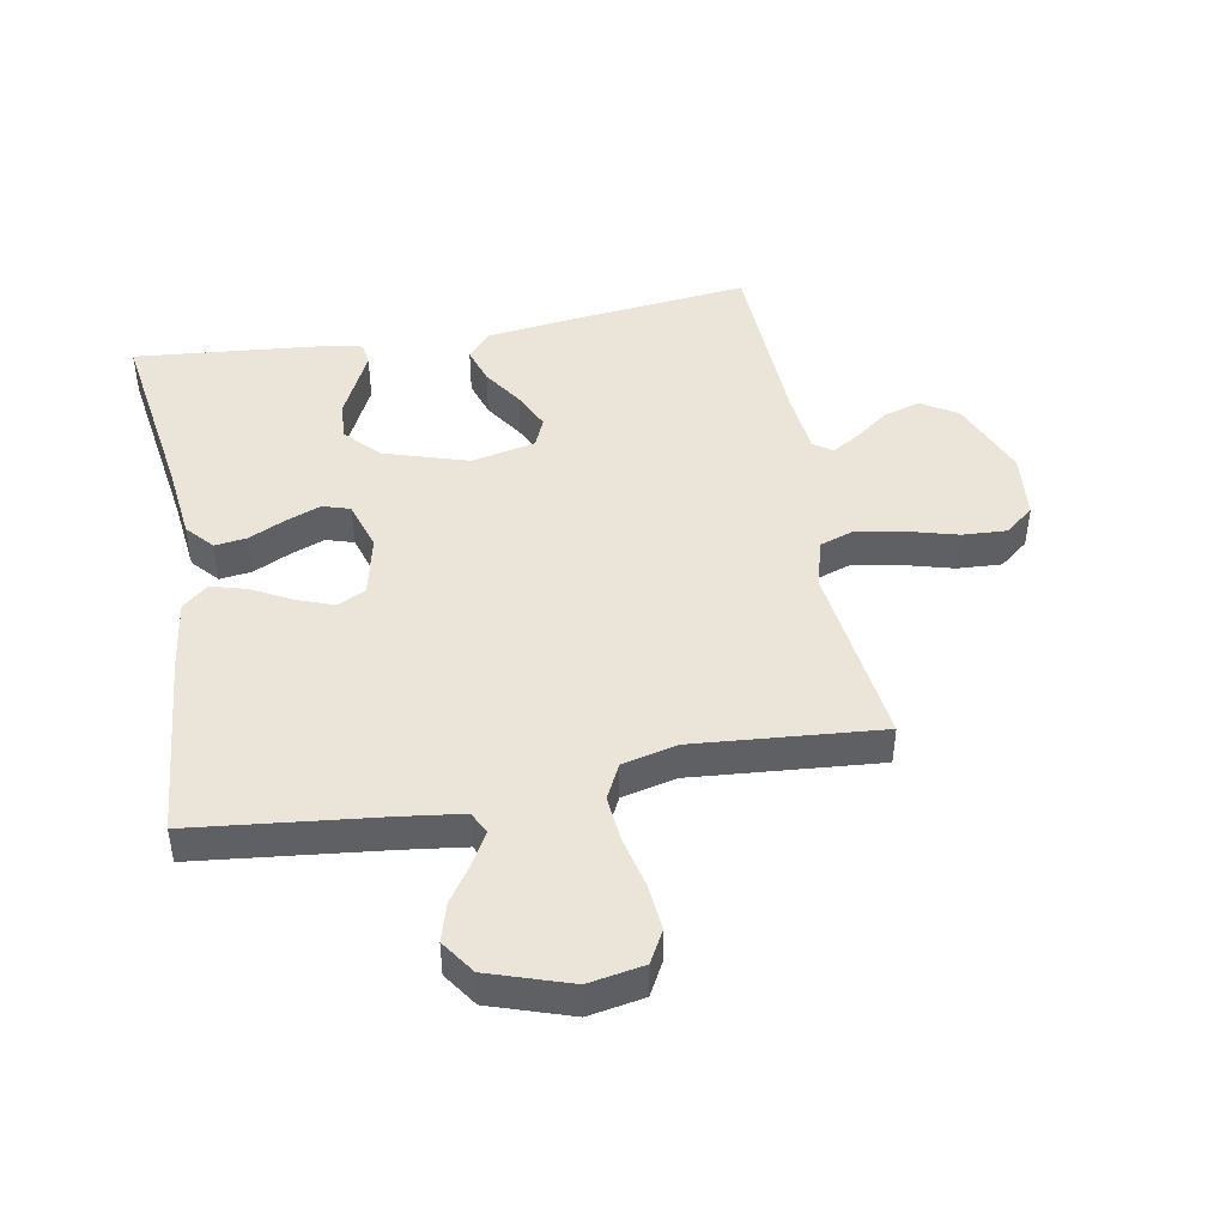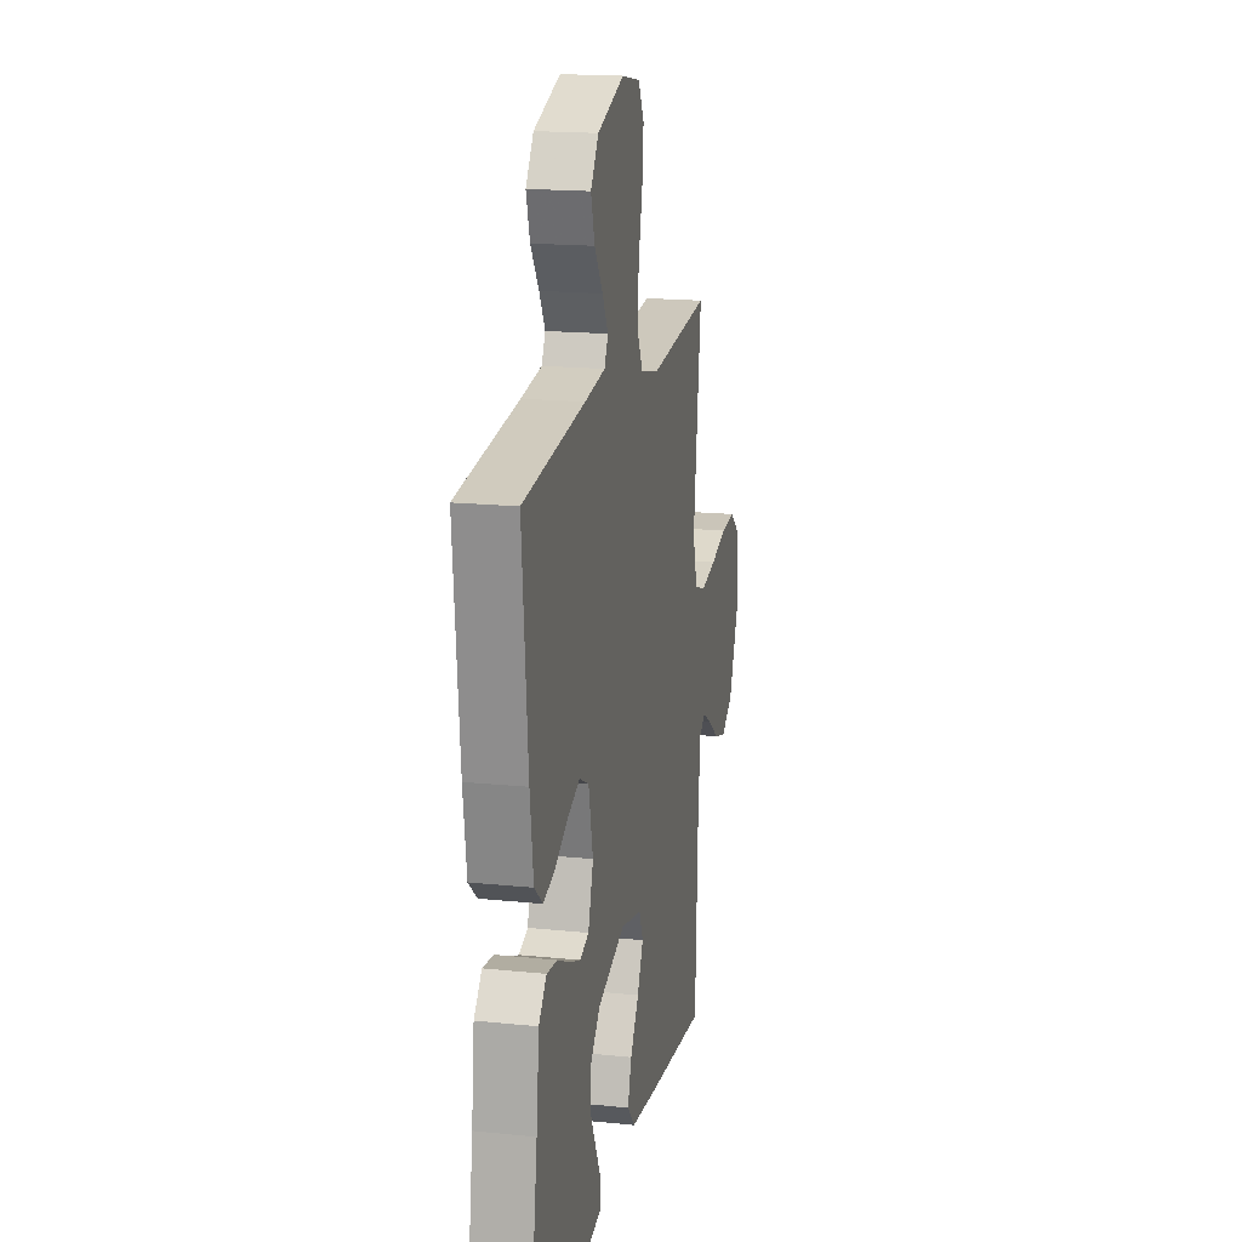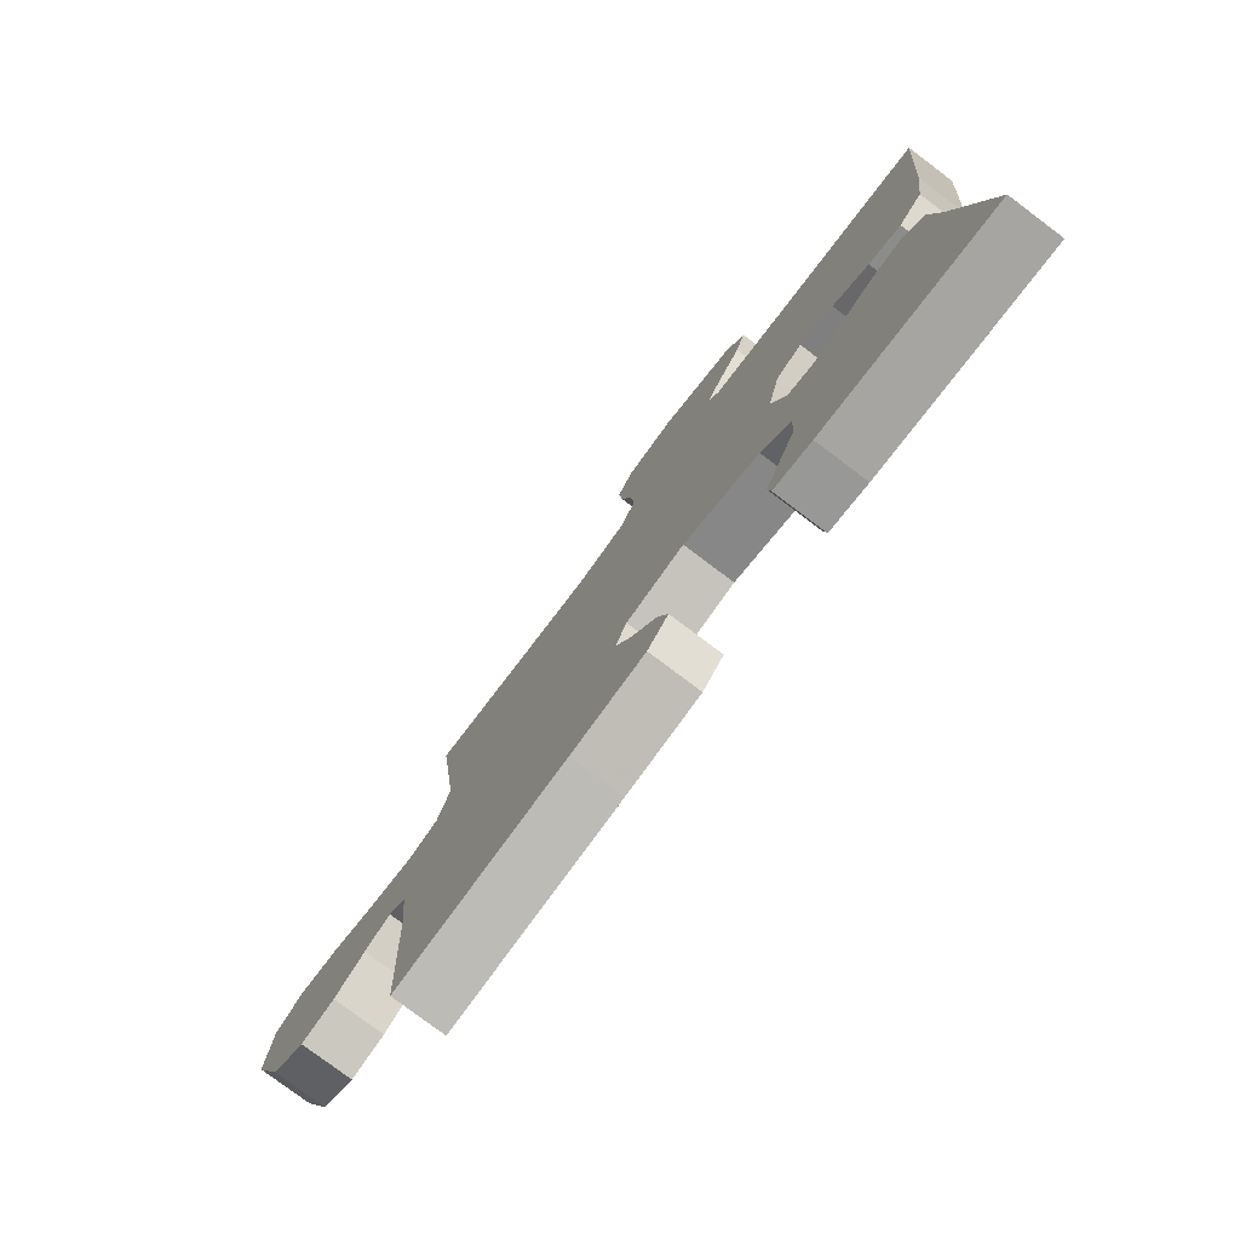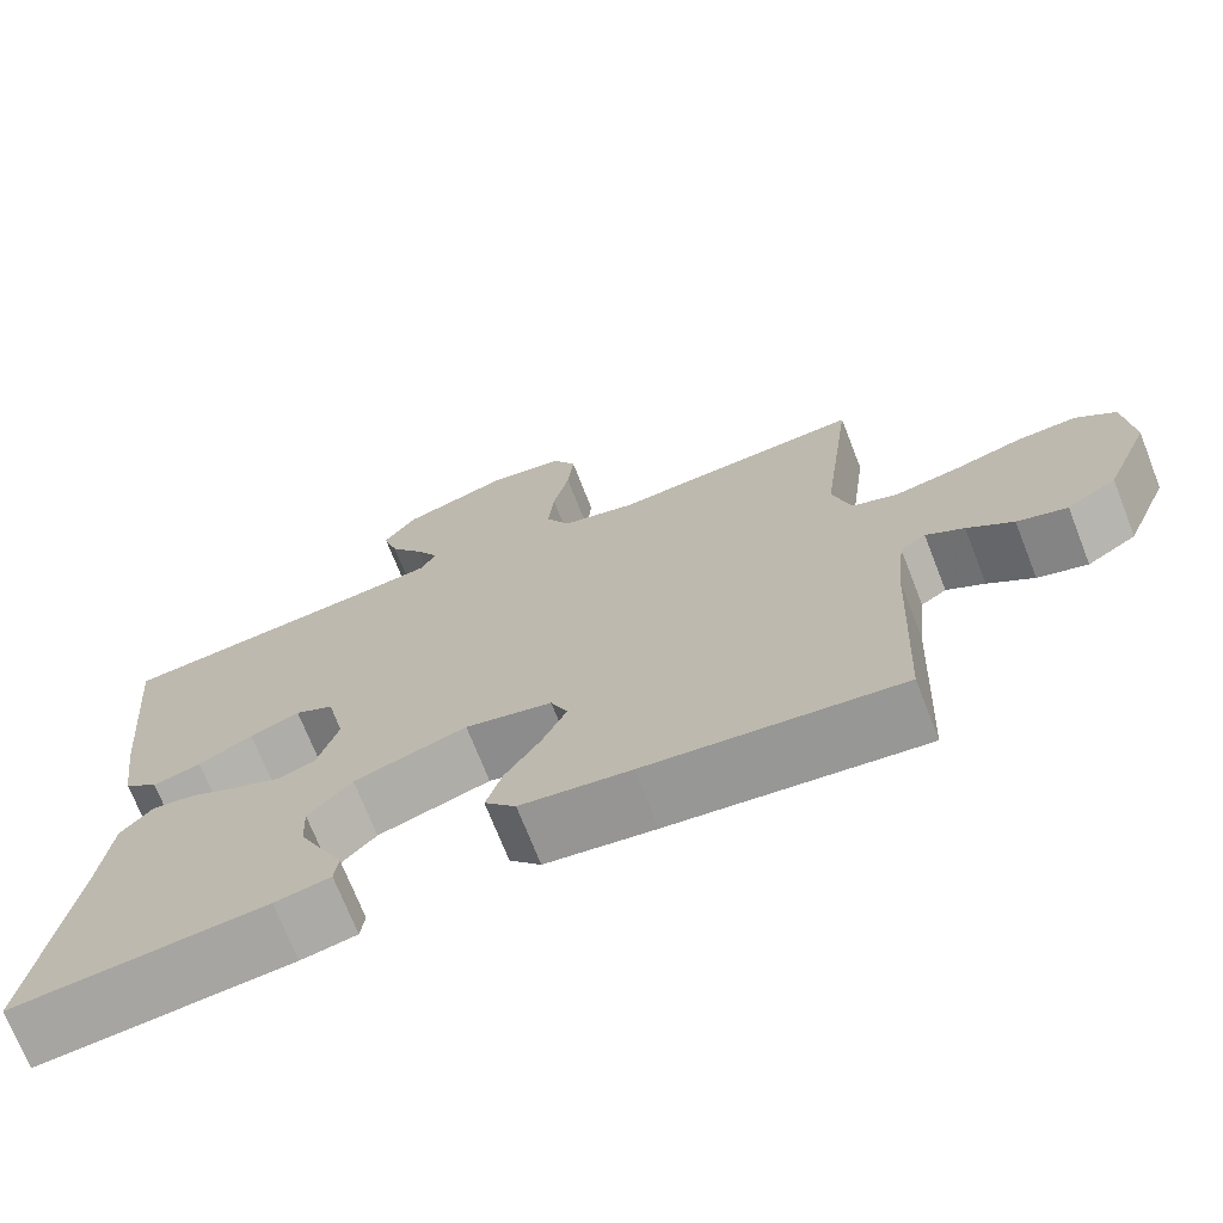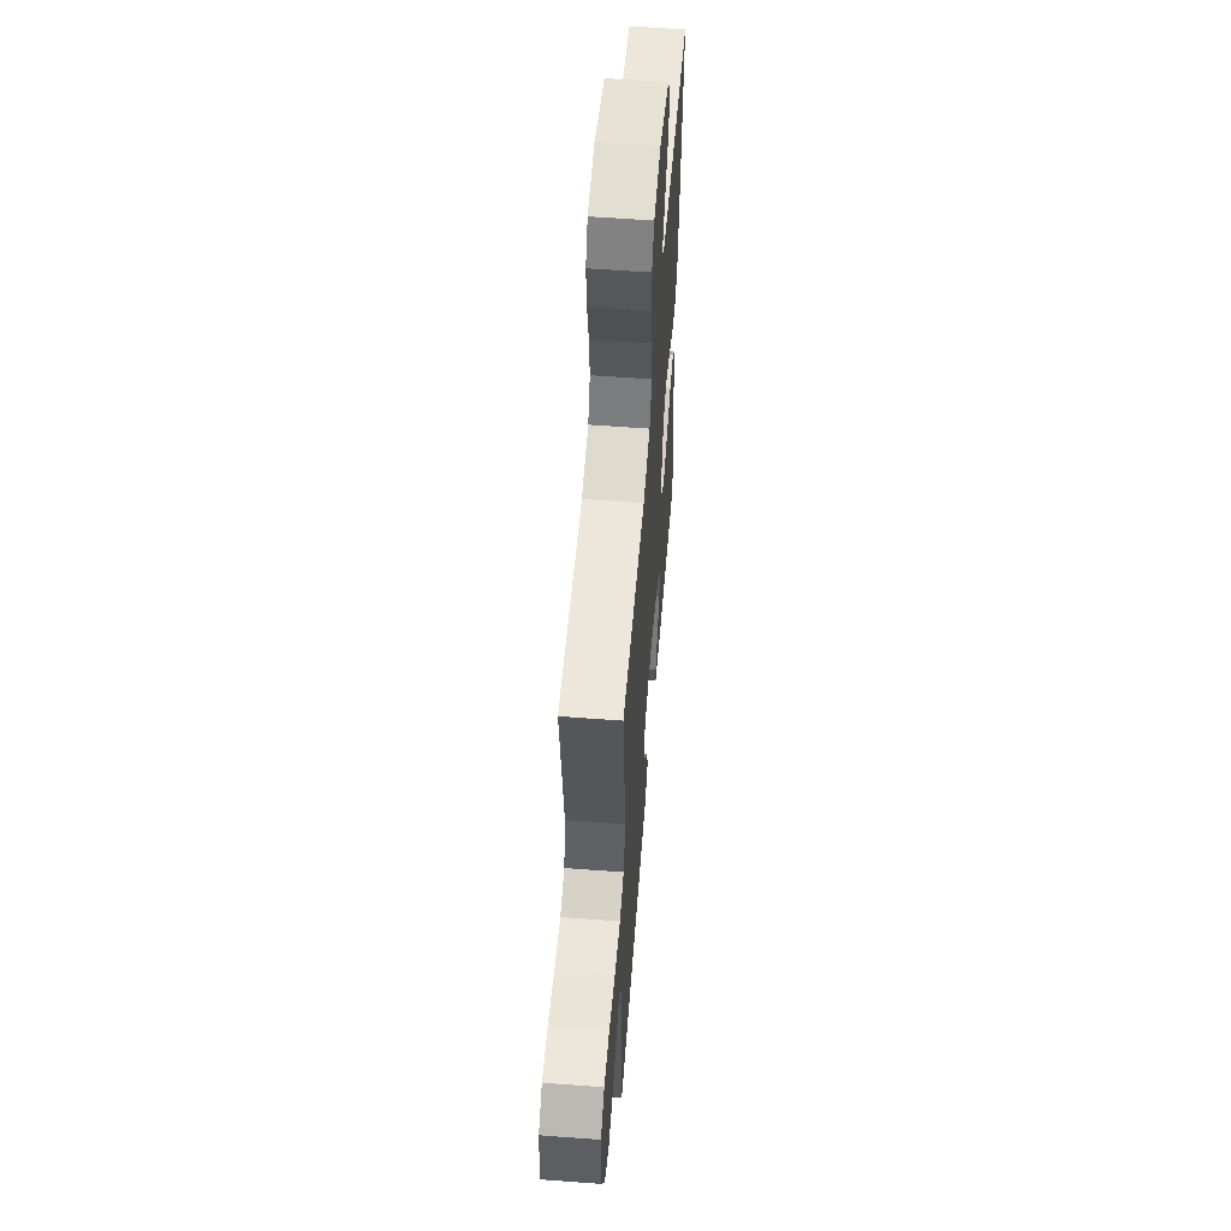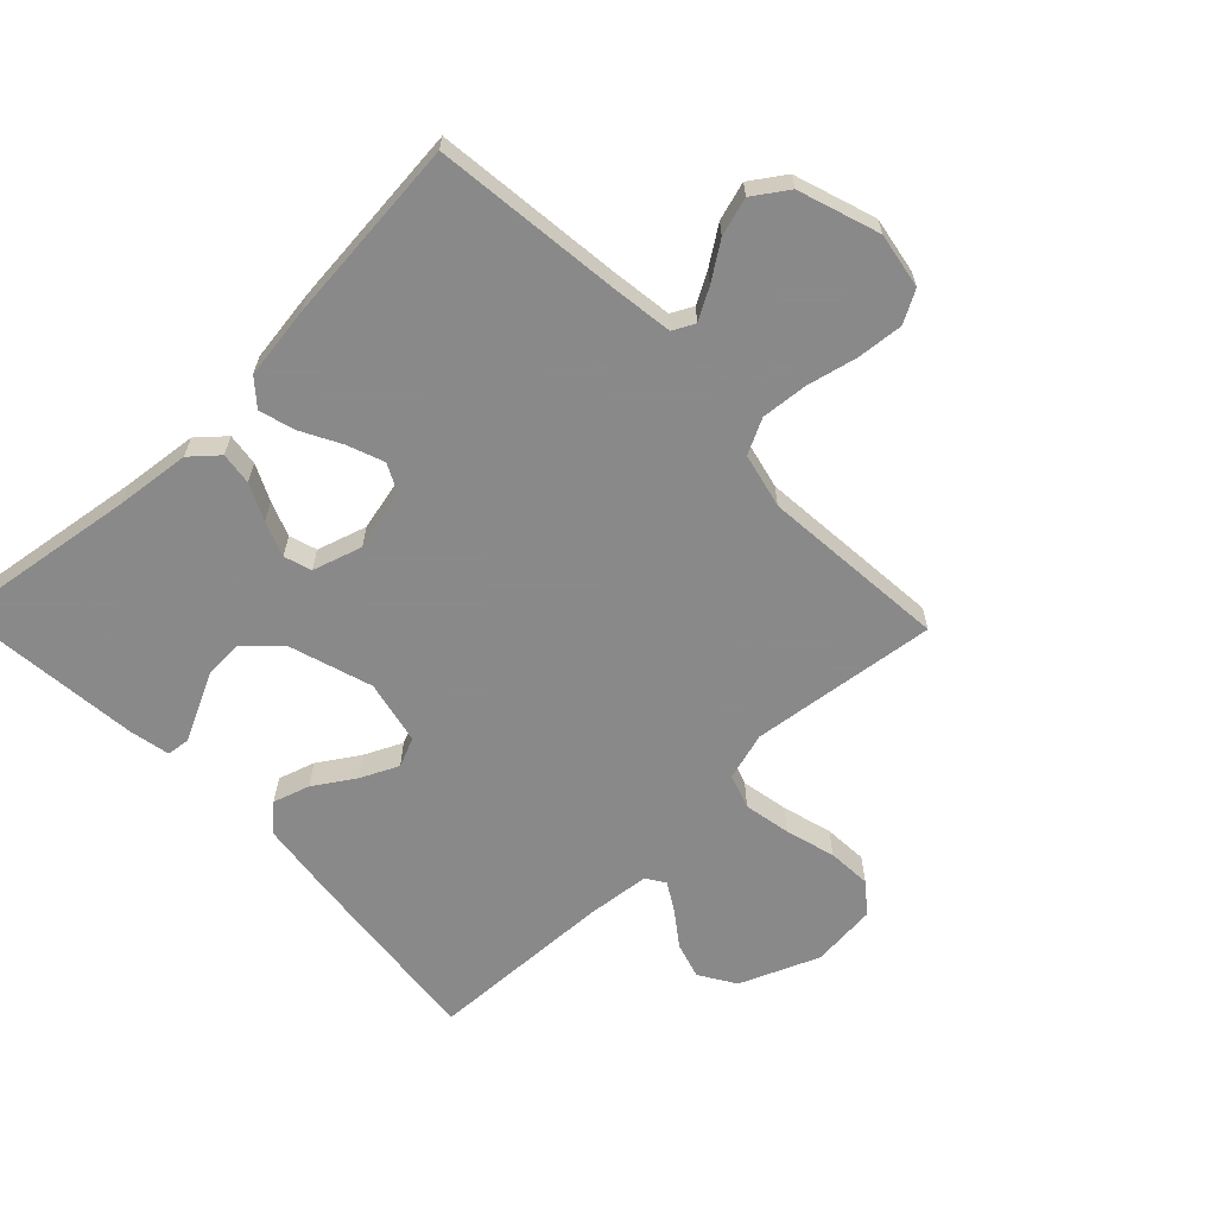
<metadata>
{"format":"obj","ext":"obj","renderer":"f3d","projection":"perspective","resolution":1024,"background":"white","views":[{"elev":45.3,"azim":-10.3,"up":"+Y"},{"elev":17.7,"azim":-78.5,"up":"+Z"},{"elev":-78.6,"azim":-126.9,"up":"+Z"},{"elev":-71.4,"azim":21.4,"up":"+Z"},{"elev":57.5,"azim":94.5,"up":"+Z"},{"elev":-63.3,"azim":-46.0,"up":"+Y"}]}
</metadata>
<code>
v 0.5 0.07 0.5
v 0.462 0.07 0.2
v 0.484 0.07 0.123
v 0.539 0.07 0.104
v 0.615 0.07 0.118
v 0.695 0.07 0.14
v 0.766 0.07 0.144
v 0.813 0.07 0.106
v 0.823 0.07 0
v 0.77 0.07 -0.127
v 0.712 0.07 -0.163
v 0.653 0.07 -0.145
v 0.599 0.07 -0.105
v 0.554 0.07 -0.078
v 0.524 0.07 -0.098
v 0.513 0.07 -0.2
v 0.5 0.07 -0.5
v 0.2 0.07 -0.467
v 0.07 0.07 -0.45
v 0.033 0.07 -0.408
v 0.052 0.07 -0.349
v 0.094 0.07 -0.285
v 0.123 0.07 -0.224
v 0.103 0.07 -0.177
v 0 0.07 -0.154
v -0.134 0.07 -0.196
v -0.186 0.07 -0.25
v -0.183 0.07 -0.311
v -0.154 0.07 -0.371
v -0.129 0.07 -0.422
v -0.134 0.07 -0.459
v -0.2 0.07 -0.472
v -0.5 0.07 -0.5
v -0.455 0.07 -0.2
v -0.441 0.07 -0.079
v -0.403 0.07 -0.036
v -0.351 0.07 -0.043
v -0.293 0.07 -0.071
v -0.237 0.07 -0.093
v -0.193 0.07 -0.079
v -0.168 0.07 0
v -0.19 0.07 0.098
v -0.236 0.07 0.121
v -0.295 0.07 0.099
v -0.359 0.07 0.065
v -0.416 0.07 0.049
v -0.457 0.07 0.084
v -0.473 0.07 0.2
v -0.5 0.07 0.5
v -0.2 0.07 0.533
v -0.1 0.07 0.546
v -0.082 0.07 0.581
v -0.11 0.07 0.631
v -0.15 0.07 0.69
v -0.168 0.07 0.751
v -0.13 0.07 0.806
v 0 0.07 0.849
v 0.089 0.07 0.833
v 0.117 0.07 0.782
v 0.11 0.07 0.708
v 0.091 0.07 0.627
v 0.084 0.07 0.552
v 0.112 0.07 0.496
v 0.2 0.07 0.475
v 0.5 0 0.5
v 0.462 0 0.2
v 0.484 0 0.123
v 0.539 0 0.104
v 0.615 0 0.118
v 0.695 0 0.14
v 0.766 0 0.144
v 0.813 0 0.106
v 0.823 0 0
v 0.77 0 -0.127
v 0.712 0 -0.163
v 0.653 0 -0.145
v 0.599 0 -0.105
v 0.554 0 -0.078
v 0.524 0 -0.098
v 0.513 0 -0.2
v 0.5 0 -0.5
v 0.2 0 -0.467
v 0.07 0 -0.45
v 0.033 0 -0.408
v 0.052 0 -0.349
v 0.094 0 -0.285
v 0.123 0 -0.224
v 0.103 0 -0.177
v 0 0 -0.154
v -0.134 0 -0.196
v -0.186 0 -0.25
v -0.183 0 -0.311
v -0.154 0 -0.371
v -0.129 0 -0.422
v -0.134 0 -0.459
v -0.2 0 -0.472
v -0.5 0 -0.5
v -0.455 0 -0.2
v -0.441 0 -0.079
v -0.403 0 -0.036
v -0.351 0 -0.043
v -0.293 0 -0.071
v -0.237 0 -0.093
v -0.193 0 -0.079
v -0.168 0 0
v -0.19 0 0.098
v -0.236 0 0.121
v -0.295 0 0.099
v -0.359 0 0.065
v -0.416 0 0.049
v -0.457 0 0.084
v -0.473 0 0.2
v -0.5 0 0.5
v -0.2 0 0.533
v -0.1 0 0.546
v -0.082 0 0.581
v -0.11 0 0.631
v -0.15 0 0.69
v -0.168 0 0.751
v -0.13 0 0.806
v 0 0 0.849
v 0.089 0 0.833
v 0.117 0 0.782
v 0.11 0 0.708
v 0.091 0 0.627
v 0.084 0 0.552
v 0.112 0 0.496
v 0.2 0 0.475
f 58 59 60 61
f 58 61 62
f 57 58 62
f 56 57 62
f 53 54 55 56
f 52 53 56 62
f 51 52 62 63
f 47 48 49 50
f 44 45 46 47
f 43 44 47 50
f 42 43 50 51
f 35 36 37 38
f 34 35 38 39
f 33 34 39 40
f 29 30 31 32
f 28 29 32 33
f 27 28 33
f 26 27 33 40
f 19 20 21 22
f 19 22 23
f 16 17 18 19
f 15 16 19 23
f 14 15 23 24
f 10 11 12 13
f 10 13 14
f 9 10 14
f 5 6 7 8
f 4 5 8 9
f 3 4 9 14
f 64 1 2
f 64 2 3
f 41 42 51 63
f 25 26 40 41
f 25 41 63 64
f 24 25 64
f 3 14 24 64
f 125 124 123 122
f 126 125 122
f 126 122 121
f 126 121 120
f 120 119 118 117
f 126 120 117 116
f 127 126 116 115
f 114 113 112 111
f 111 110 109 108
f 114 111 108 107
f 115 114 107 106
f 102 101 100 99
f 103 102 99 98
f 104 103 98 97
f 96 95 94 93
f 97 96 93 92
f 97 92 91
f 104 97 91 90
f 86 85 84 83
f 87 86 83
f 83 82 81 80
f 87 83 80 79
f 88 87 79 78
f 77 76 75 74
f 78 77 74
f 78 74 73
f 72 71 70 69
f 73 72 69 68
f 78 73 68 67
f 66 65 128
f 67 66 128
f 127 115 106 105
f 105 104 90 89
f 128 127 105 89
f 128 89 88
f 128 88 78 67
f 1 65 66 2
f 2 66 67 3
f 3 67 68 4
f 4 68 69 5
f 5 69 70 6
f 6 70 71 7
f 7 71 72 8
f 8 72 73 9
f 9 73 74 10
f 10 74 75 11
f 11 75 76 12
f 12 76 77 13
f 13 77 78 14
f 14 78 79 15
f 15 79 80 16
f 16 80 81 17
f 17 81 82 18
f 18 82 83 19
f 19 83 84 20
f 20 84 85 21
f 21 85 86 22
f 22 86 87 23
f 23 87 88 24
f 24 88 89 25
f 25 89 90 26
f 26 90 91 27
f 27 91 92 28
f 28 92 93 29
f 29 93 94 30
f 30 94 95 31
f 31 95 96 32
f 32 96 97 33
f 33 97 98 34
f 34 98 99 35
f 35 99 100 36
f 36 100 101 37
f 37 101 102 38
f 38 102 103 39
f 39 103 104 40
f 40 104 105 41
f 41 105 106 42
f 42 106 107 43
f 43 107 108 44
f 44 108 109 45
f 45 109 110 46
f 46 110 111 47
f 47 111 112 48
f 48 112 113 49
f 49 113 114 50
f 50 114 115 51
f 51 115 116 52
f 52 116 117 53
f 53 117 118 54
f 54 118 119 55
f 55 119 120 56
f 56 120 121 57
f 57 121 122 58
f 58 122 123 59
f 59 123 124 60
f 60 124 125 61
f 61 125 126 62
f 62 126 127 63
f 63 127 128 64
f 64 128 65 1

</code>
